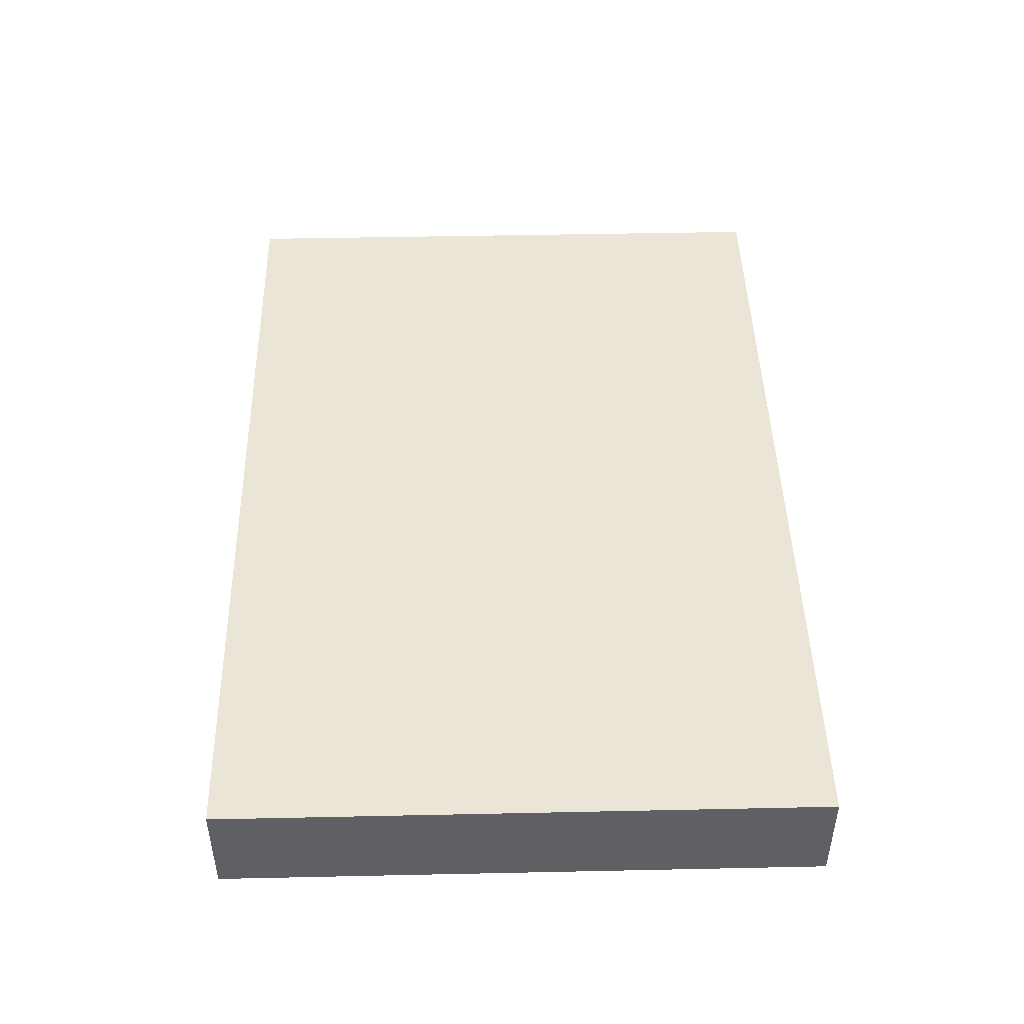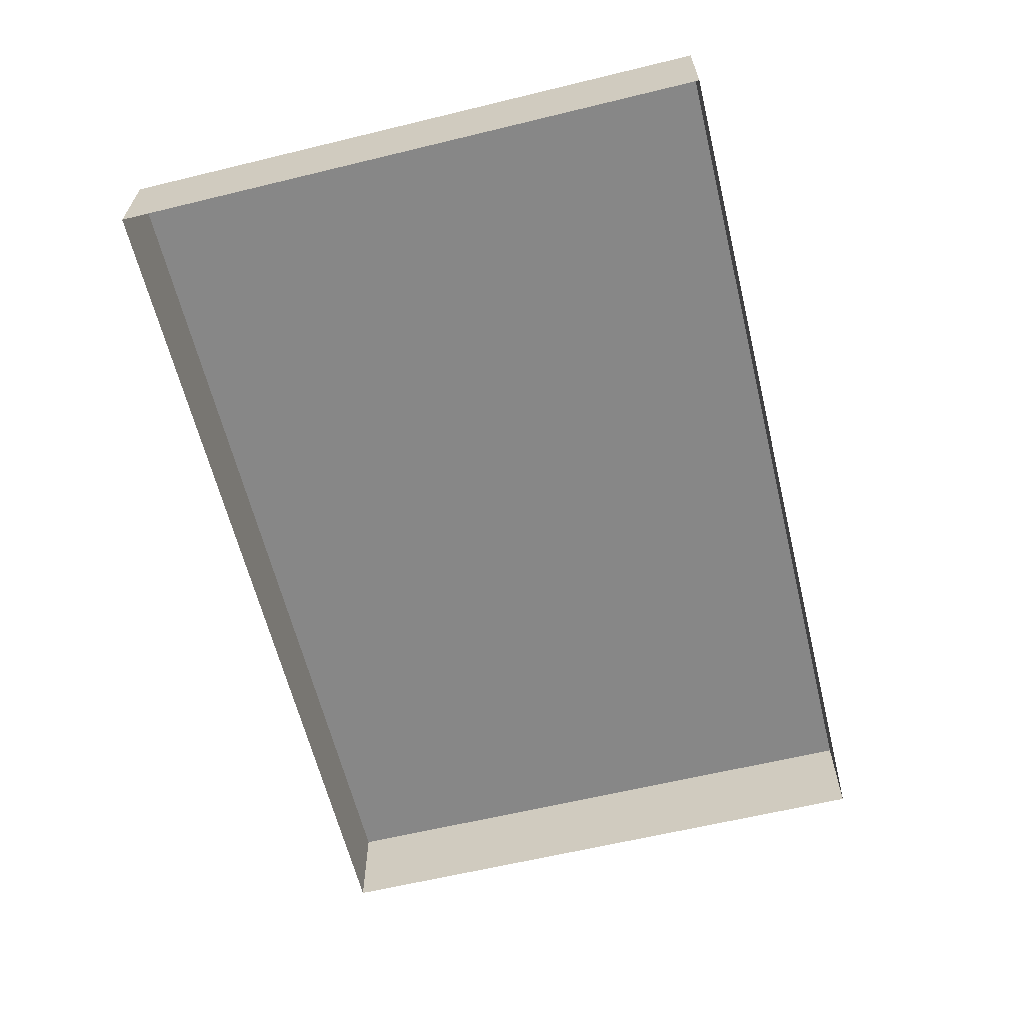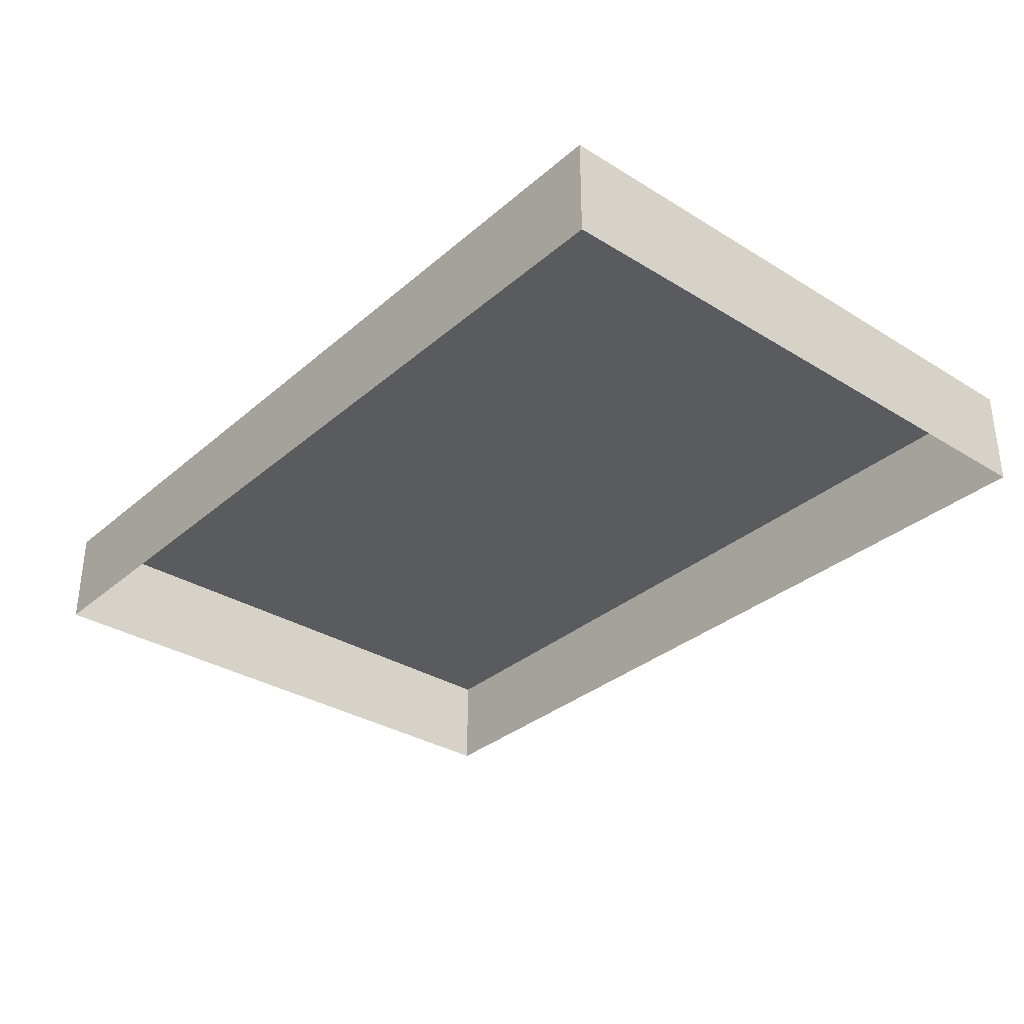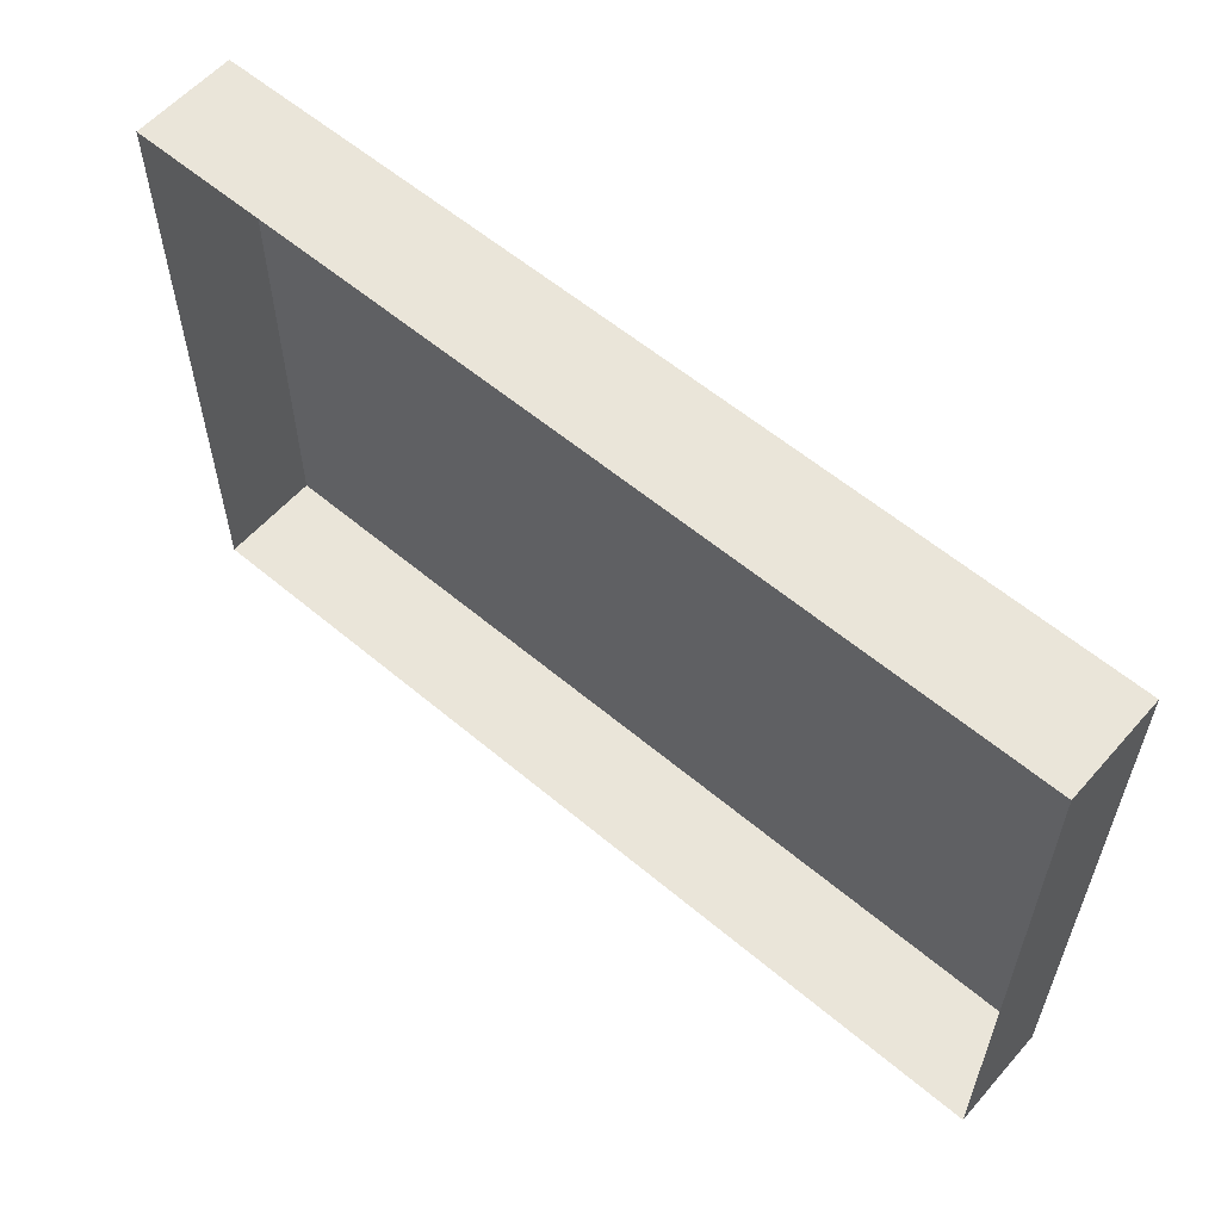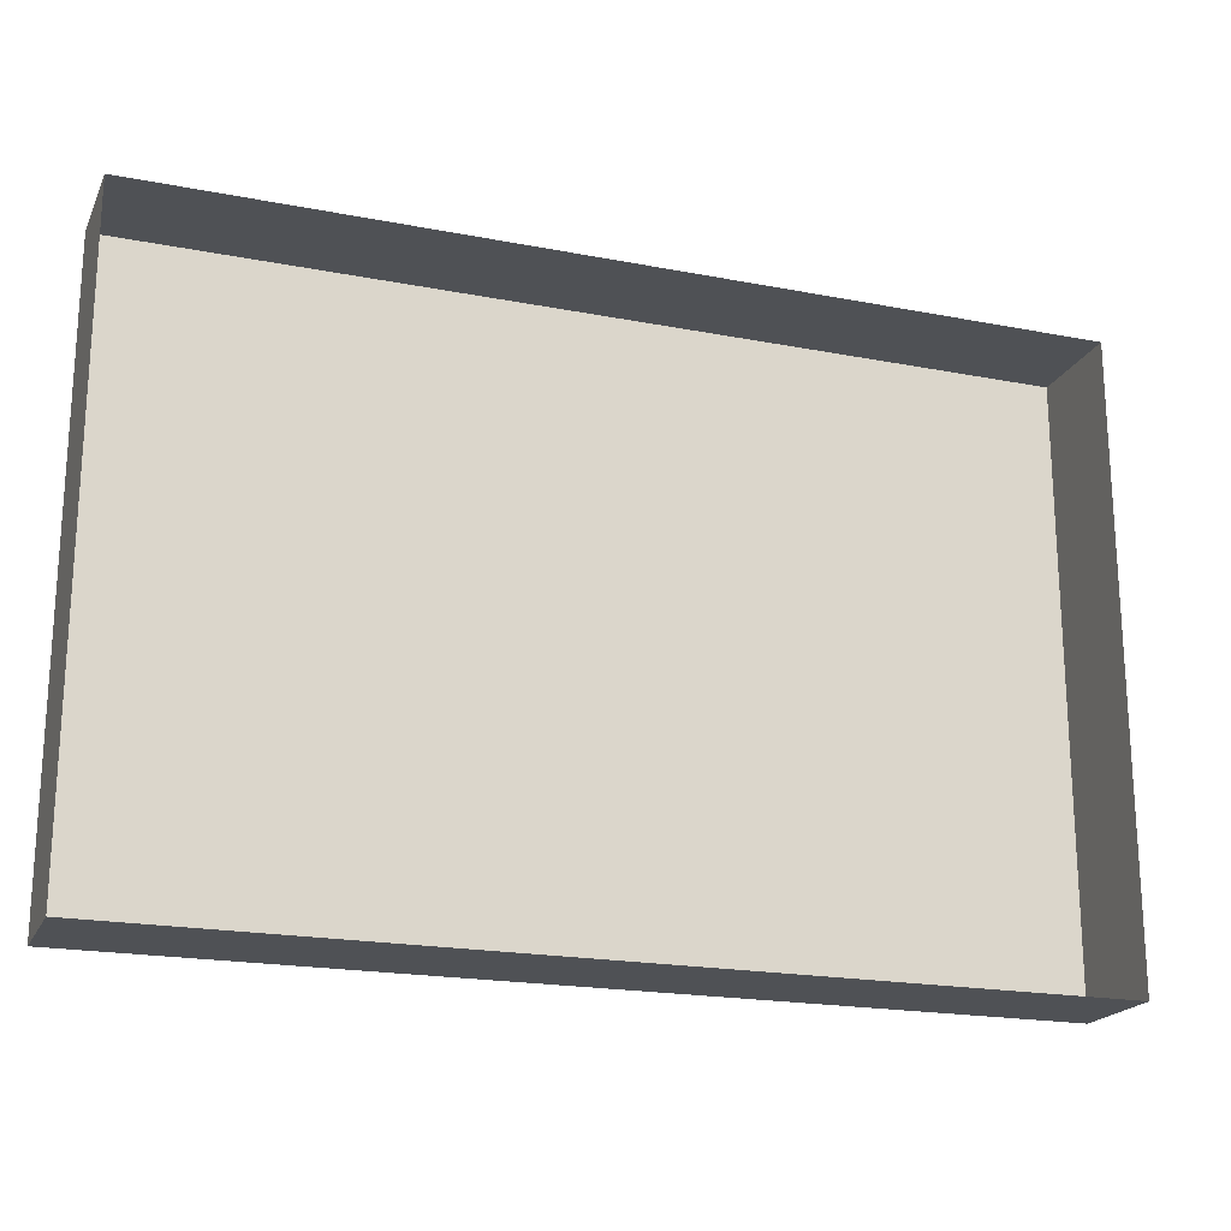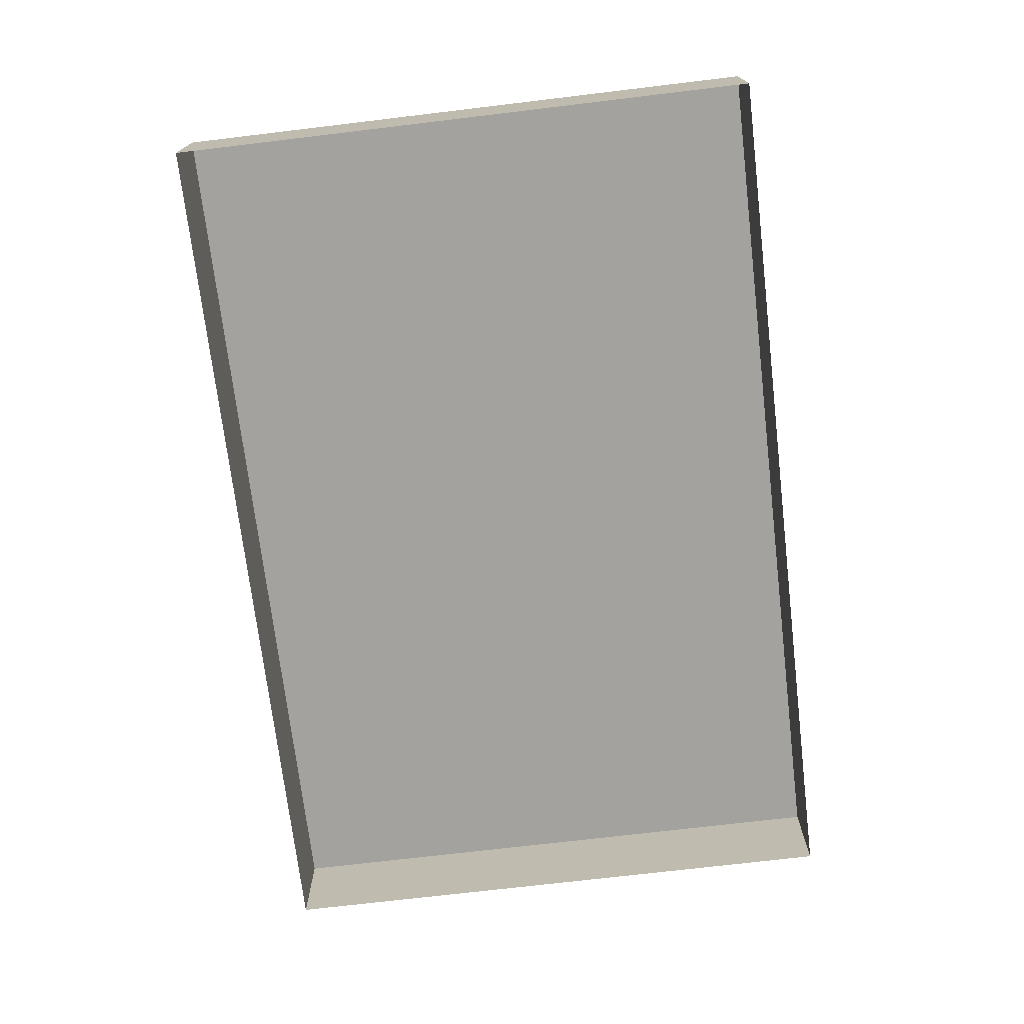
<metadata>
{"format":"obj","ext":"obj","renderer":"f3d","projection":"perspective","resolution":1024,"background":"white","views":[{"elev":45.8,"azim":-91.4,"up":"+Y"},{"elev":-62.5,"azim":103.8,"up":"+Y"},{"elev":-32.9,"azim":-130.4,"up":"+Y"},{"elev":58.4,"azim":41.0,"up":"+Z"},{"elev":-20.1,"azim":-19.6,"up":"+Z"},{"elev":-72.6,"azim":96.8,"up":"+Y"}]}
</metadata>
<code>
o mesh33/mesh33-geometry#mesh33-geometry
v -0.2647 -0.1549 0.06429
v -0.2647 -0.1616 0.1042
v -0.2647 -0.1549 0.1042
v -0.2647 -0.1616 0.06429
v -0.2052 -0.1549 0.1042
v -0.2052 -0.1616 0.06429
v -0.2052 -0.1616 0.1042
v -0.2052 -0.1549 0.06429
f 1 2 3
f 2 1 4
f 3 2 1
f 4 1 2
f 2 5 3
f 3 5 2
f 5 1 3
f 3 1 5
f 1 6 4
f 4 6 1
f 5 2 7
f 7 2 5
f 1 5 8
f 8 5 1
f 6 1 8
f 8 1 6
f 6 5 7
f 7 5 6
f 5 6 8
f 8 6 5

</code>
